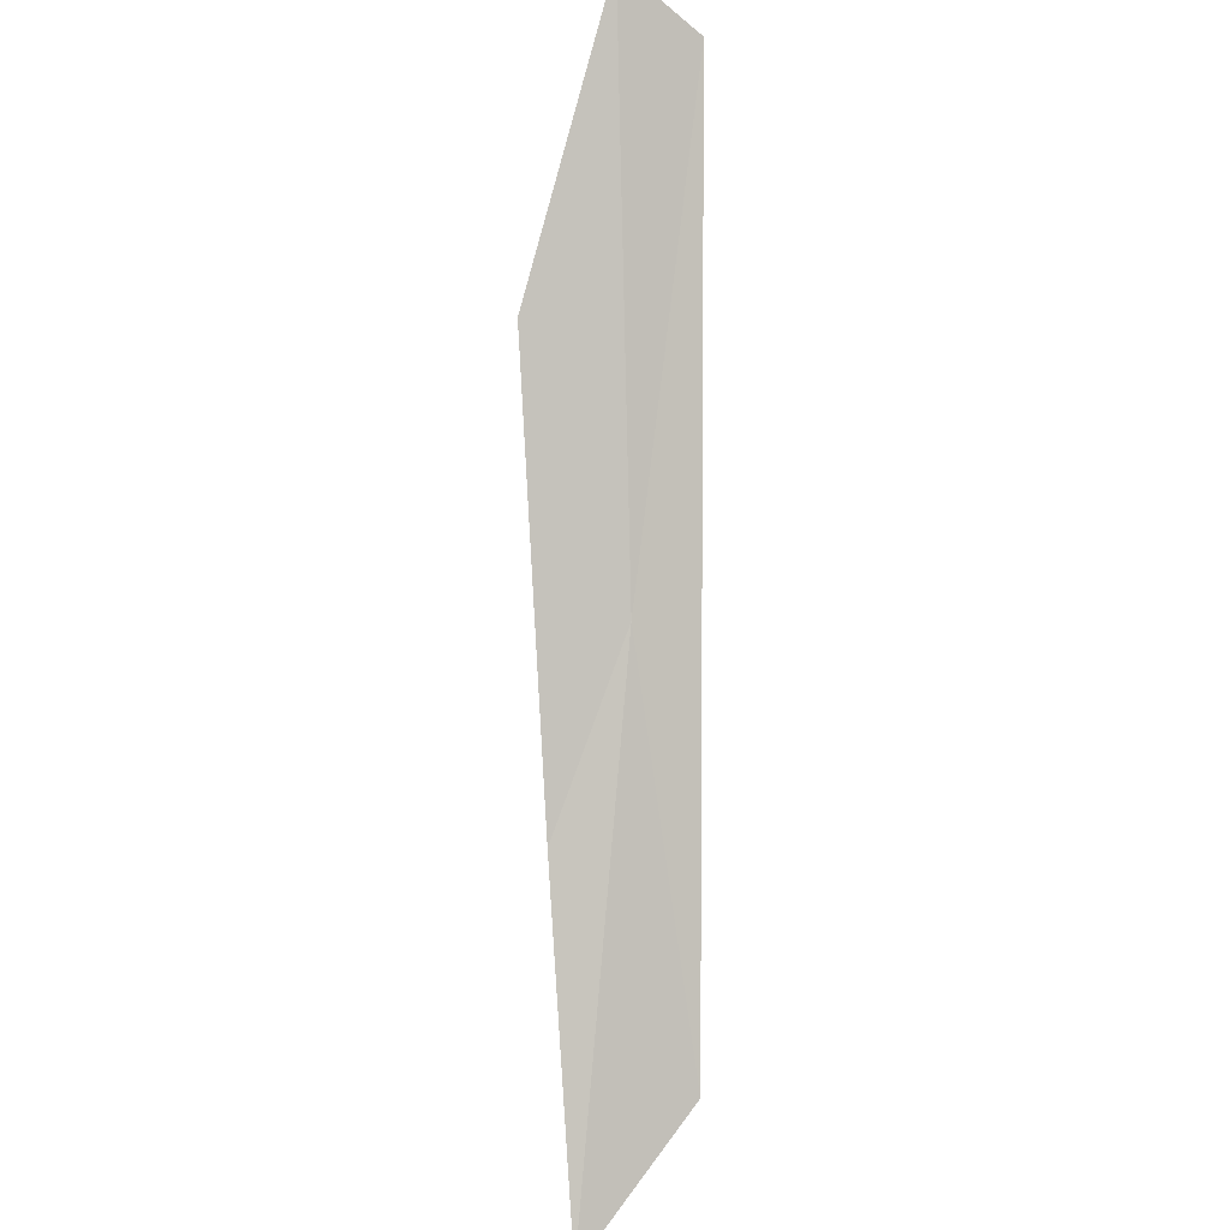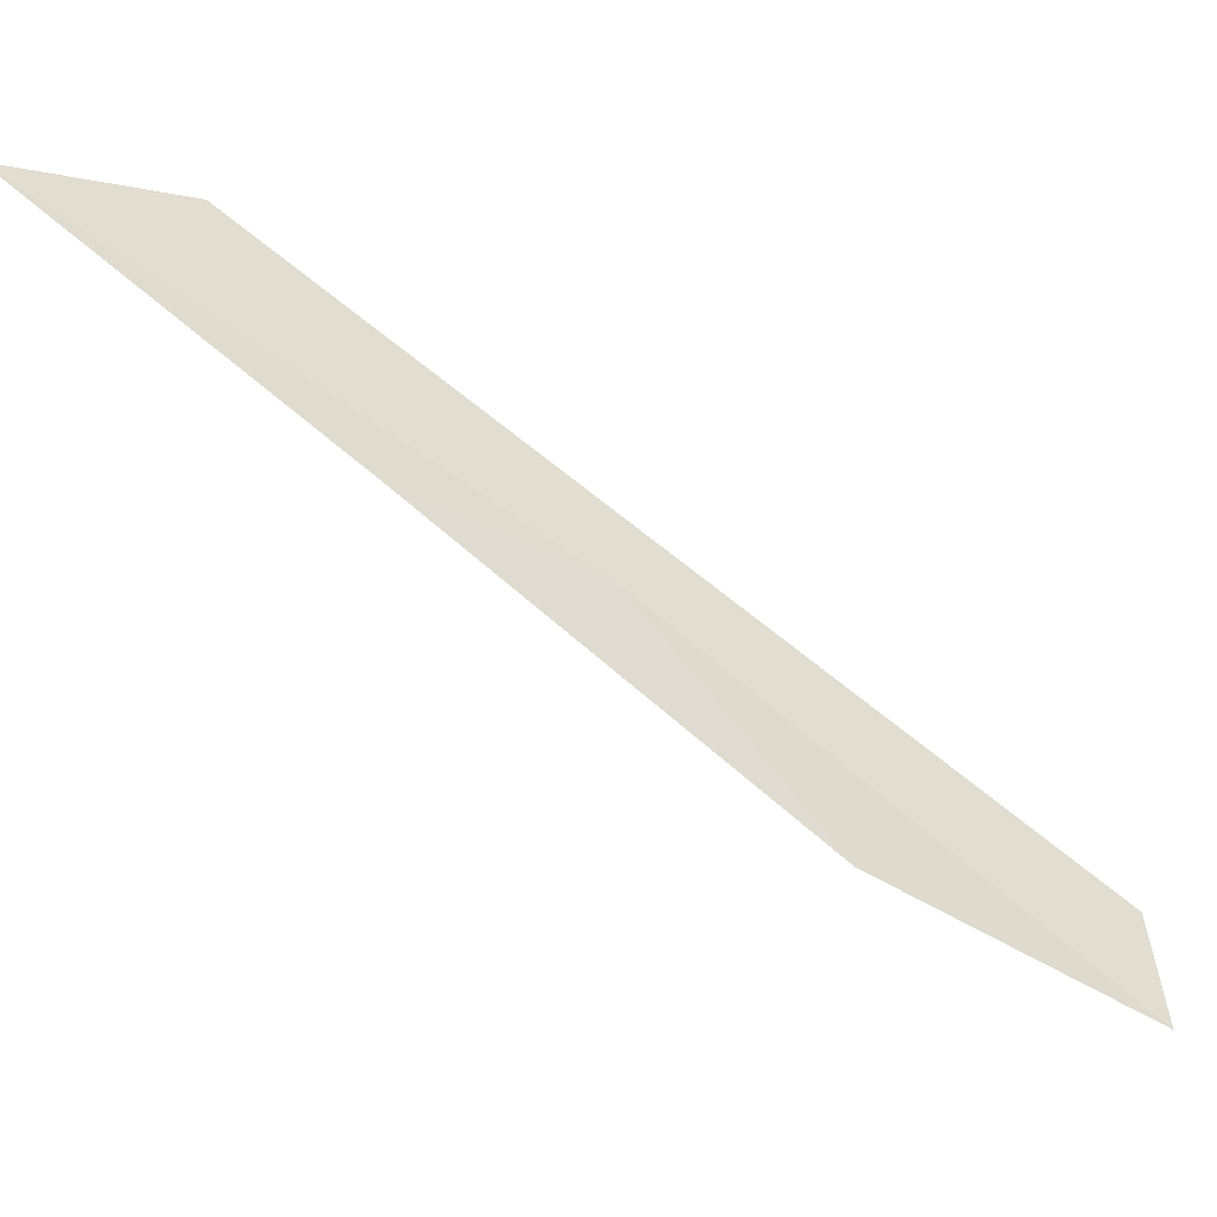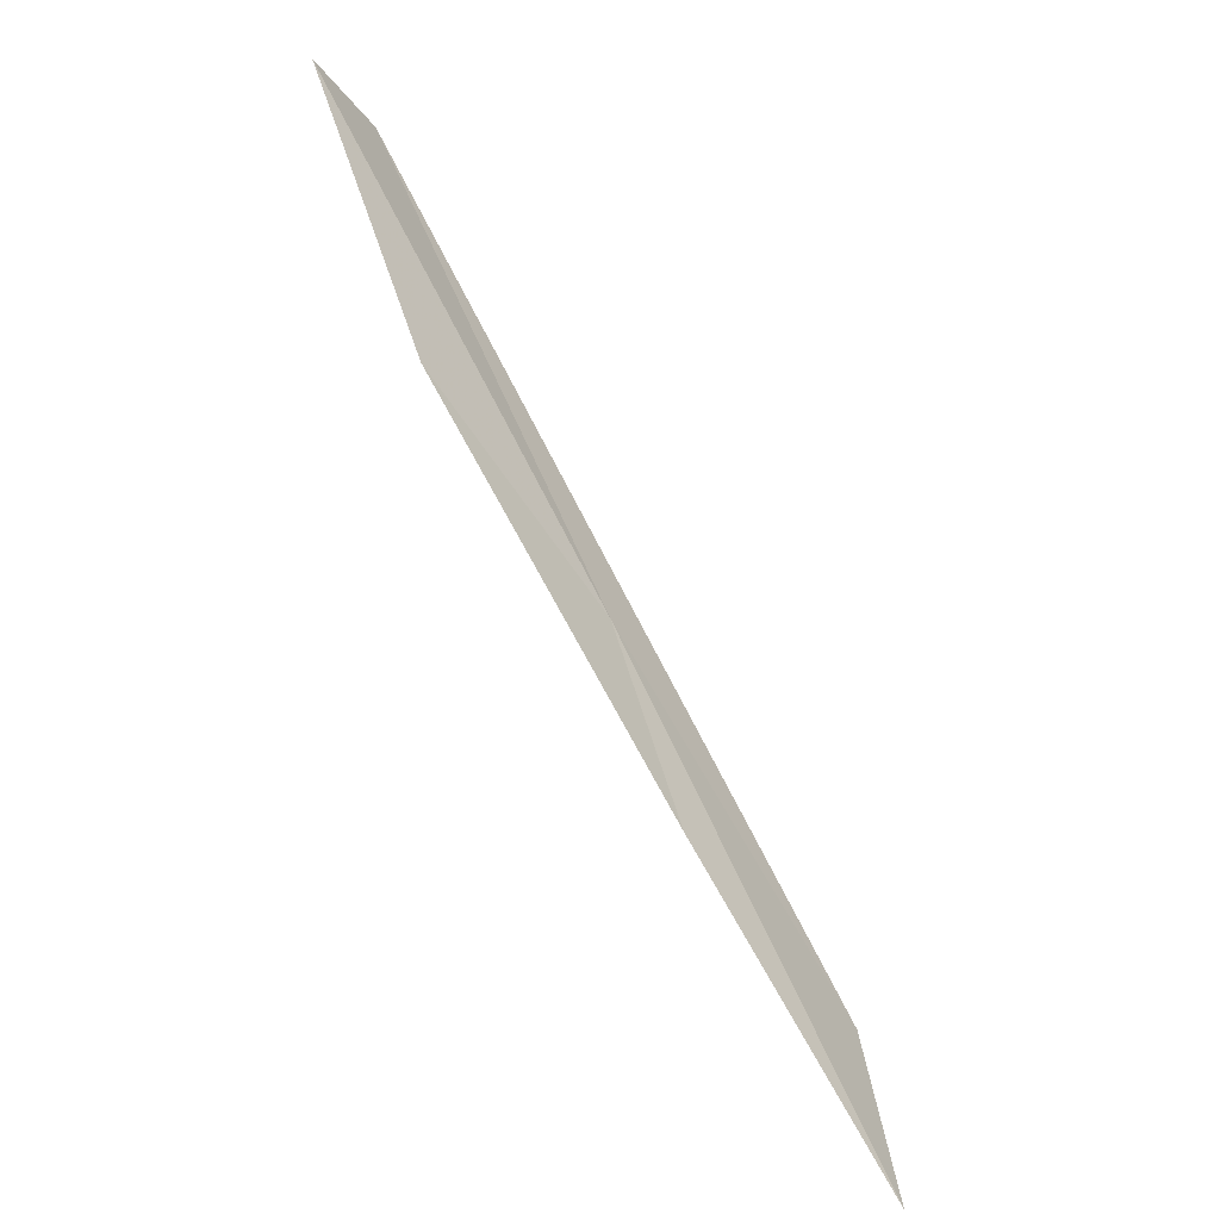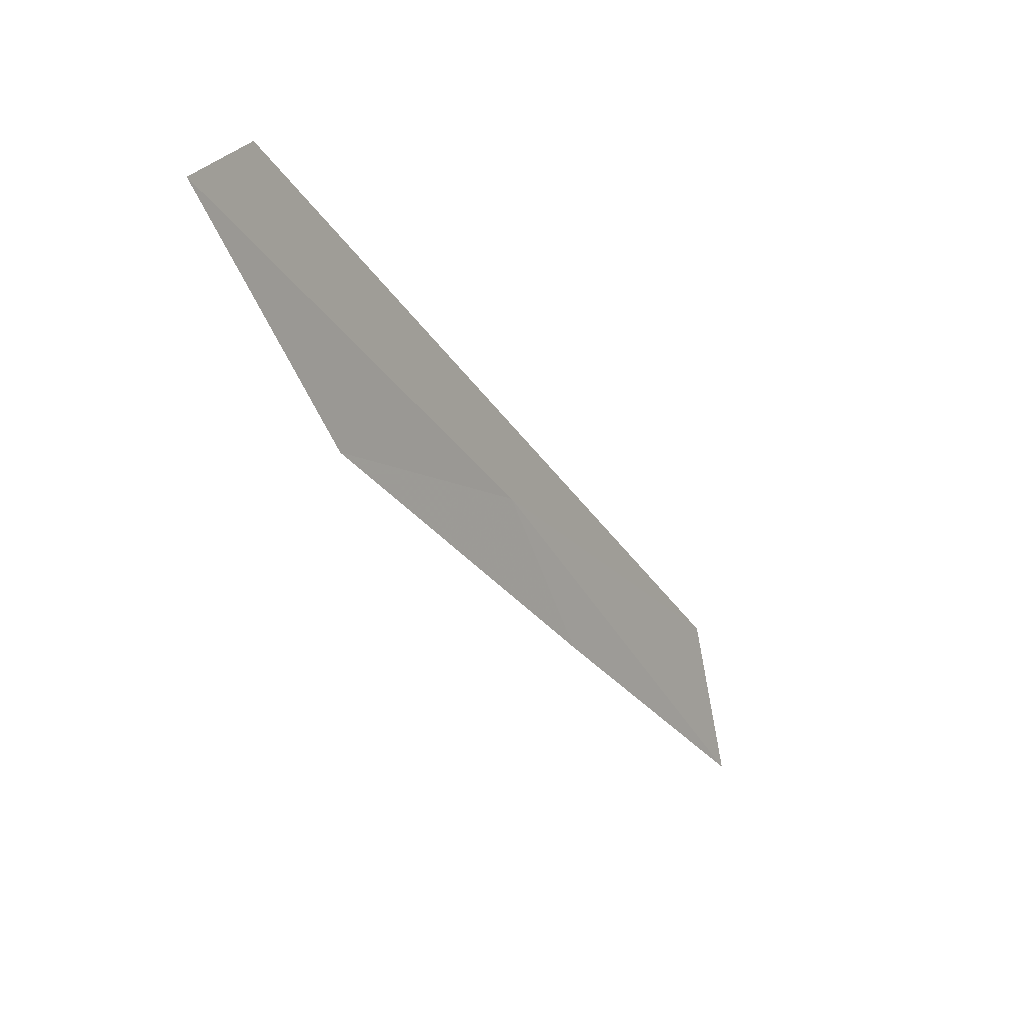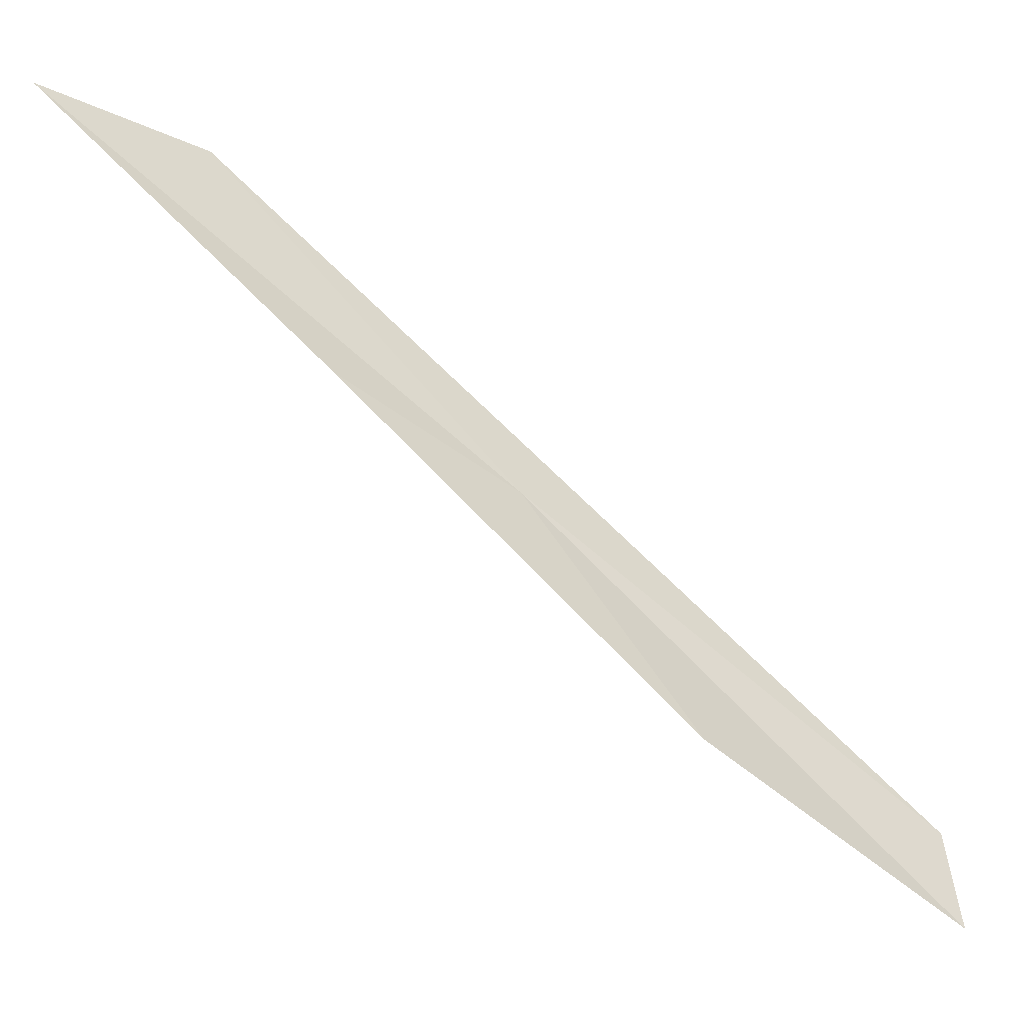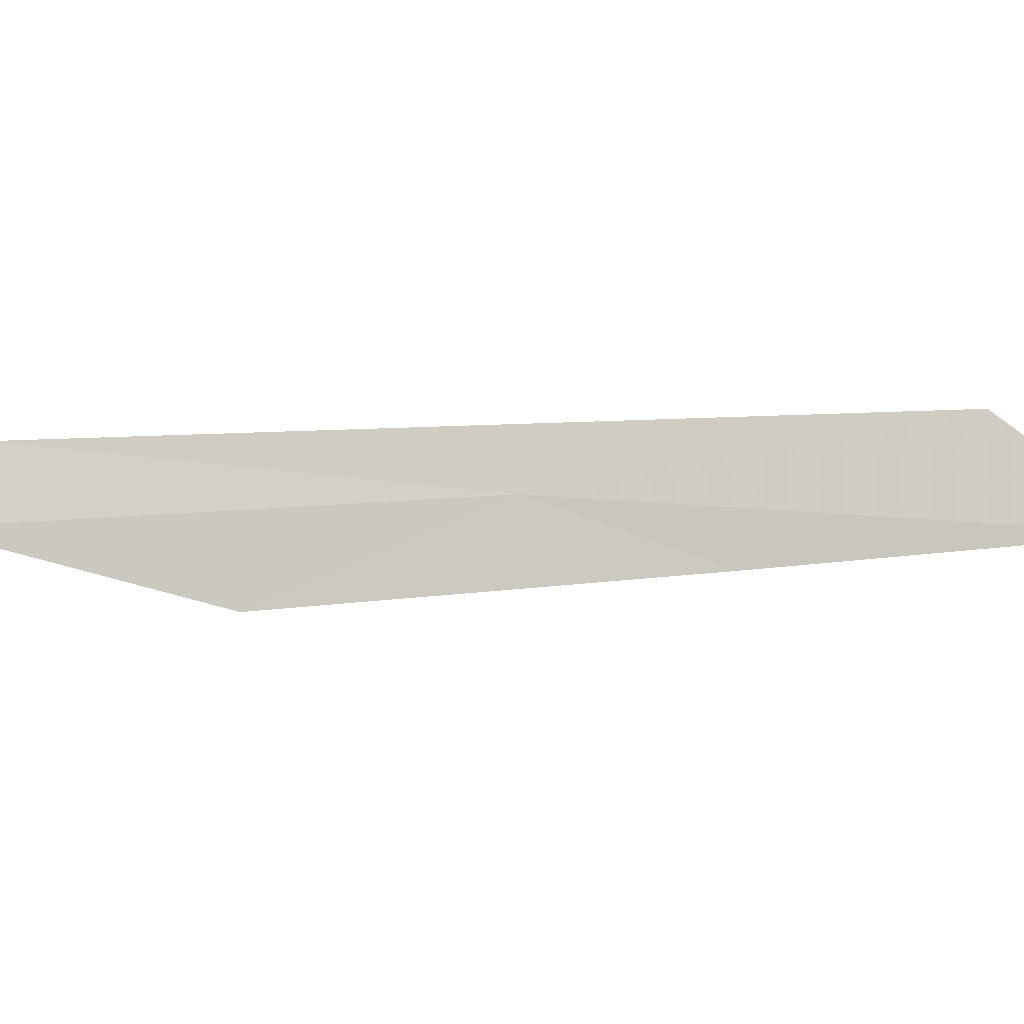
<metadata>
{"format":"obj","ext":"obj","renderer":"f3d","projection":"perspective","resolution":1024,"background":"white","views":[{"elev":35.3,"azim":96.4,"up":"+Z"},{"elev":-68.3,"azim":-163.3,"up":"+Y"},{"elev":15.7,"azim":42.5,"up":"+Z"},{"elev":76.5,"azim":39.7,"up":"+Z"},{"elev":-79.1,"azim":-168.3,"up":"+Y"},{"elev":12.3,"azim":63.9,"up":"+Y"}]}
</metadata>
<code>
v -0.7466 23.66 55.82
v 1.802 23.58 52.51
v 0.2684 23.23 54.72
v 0.8687 24.3 53.19
v -1.617 22.83 57.52
v -3.13 23.87 58.83
v -3.11 23.3 59.32
f 1 3 2
f 1 2 4
f 1 5 3
f 1 4 6
f 1 7 5
f 1 6 7

</code>
